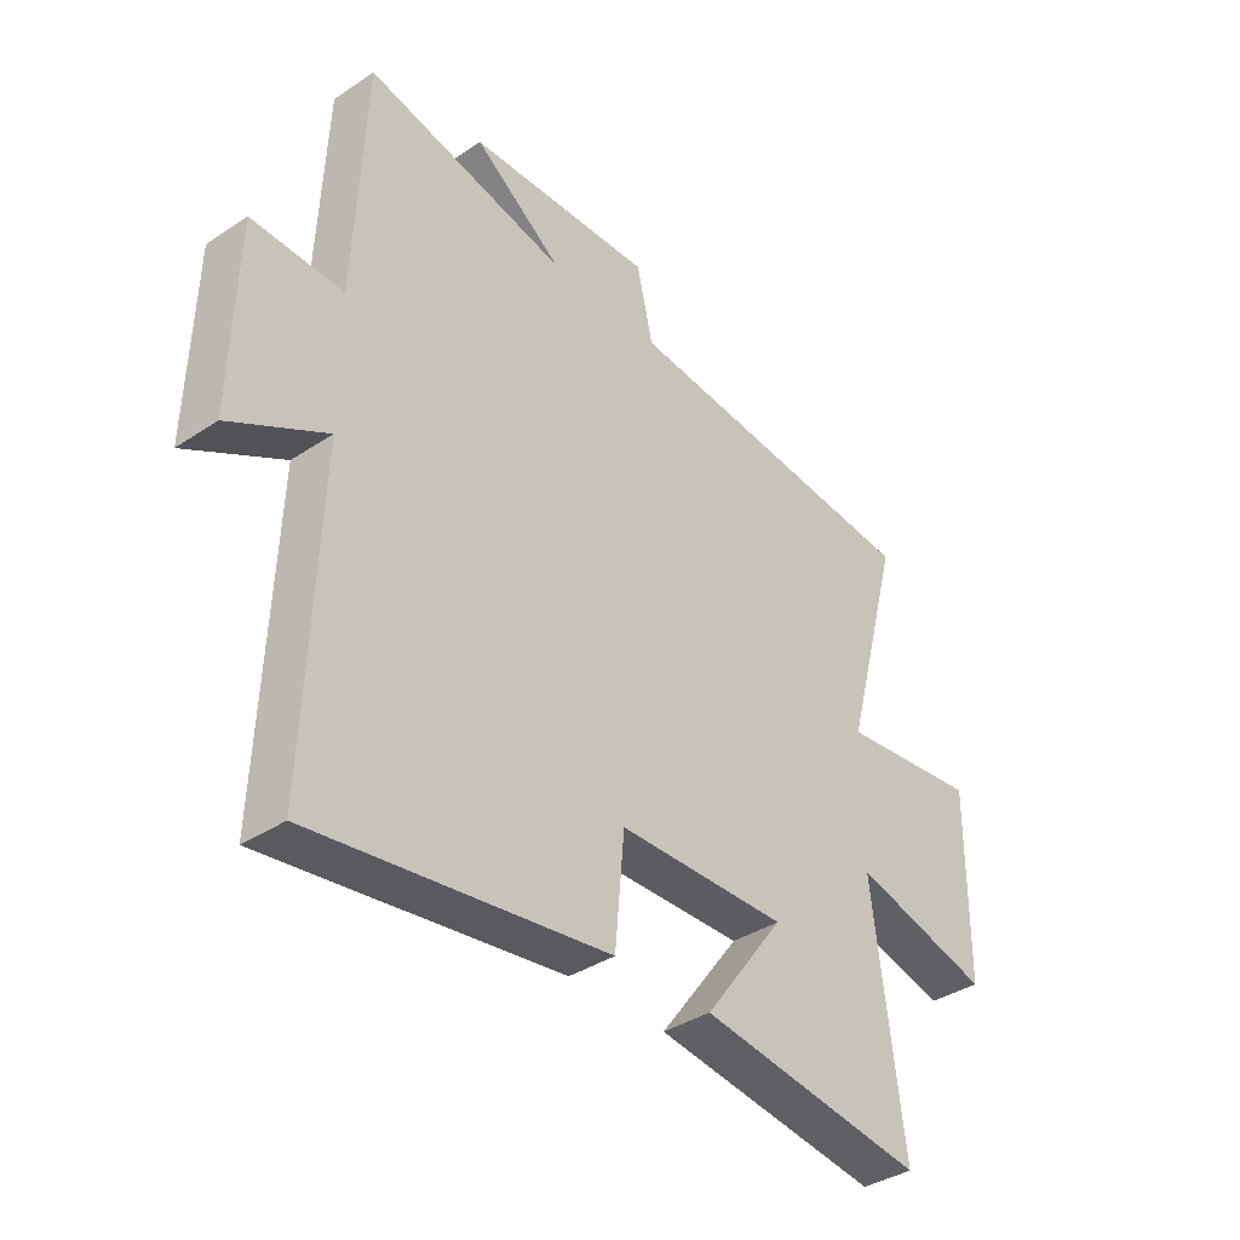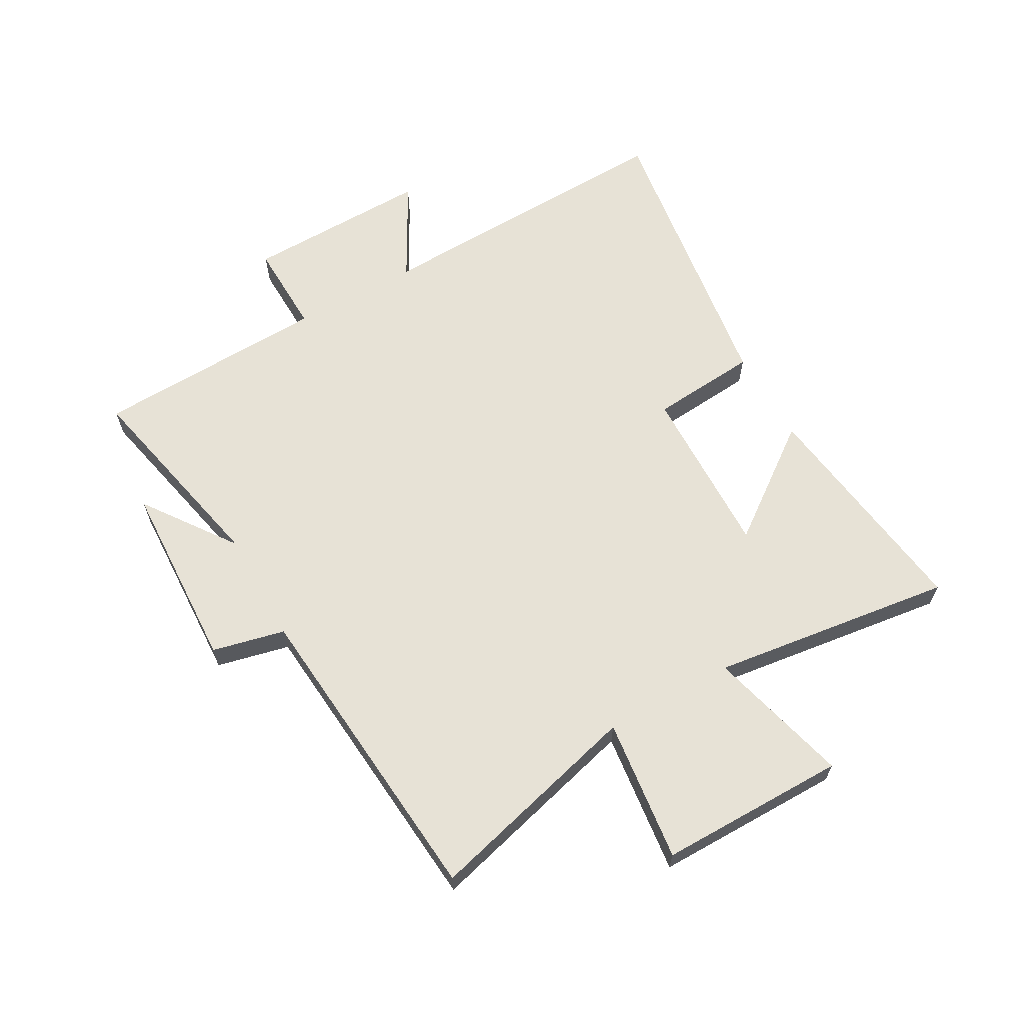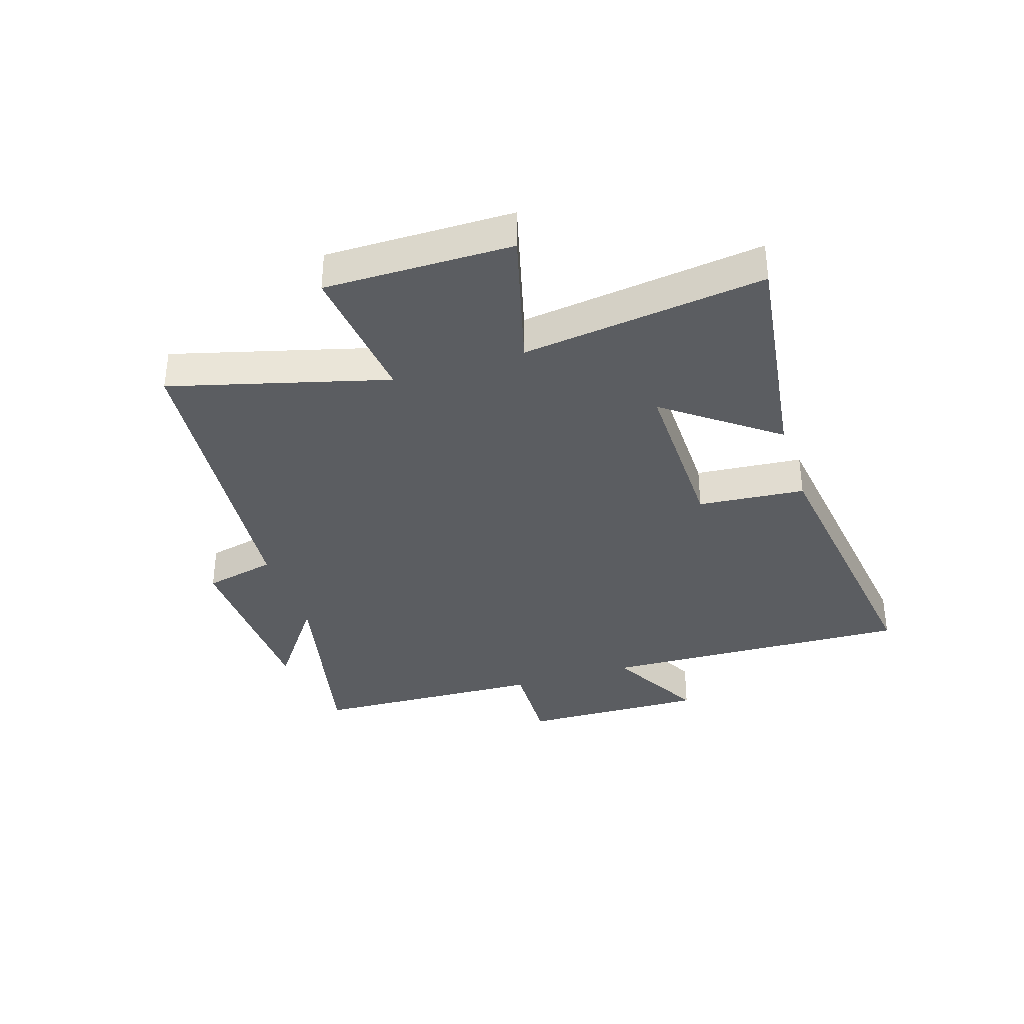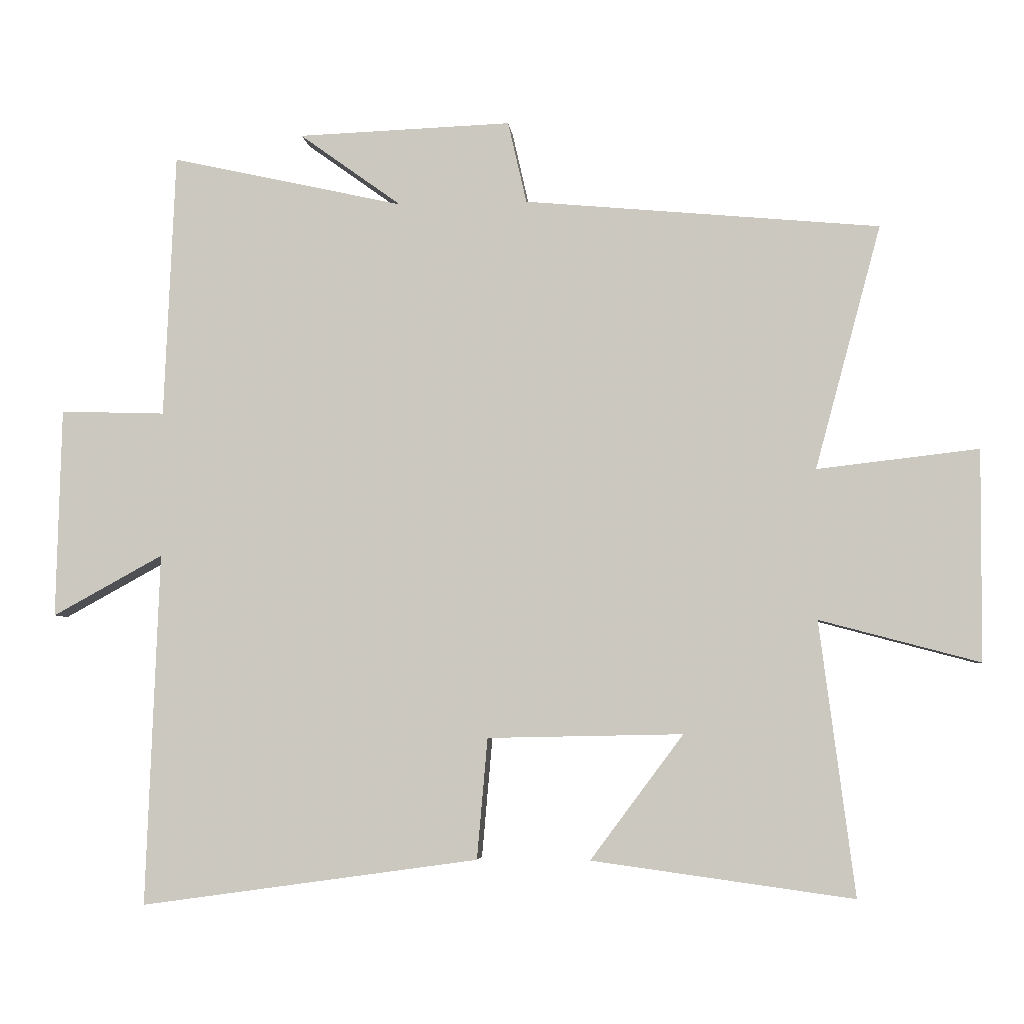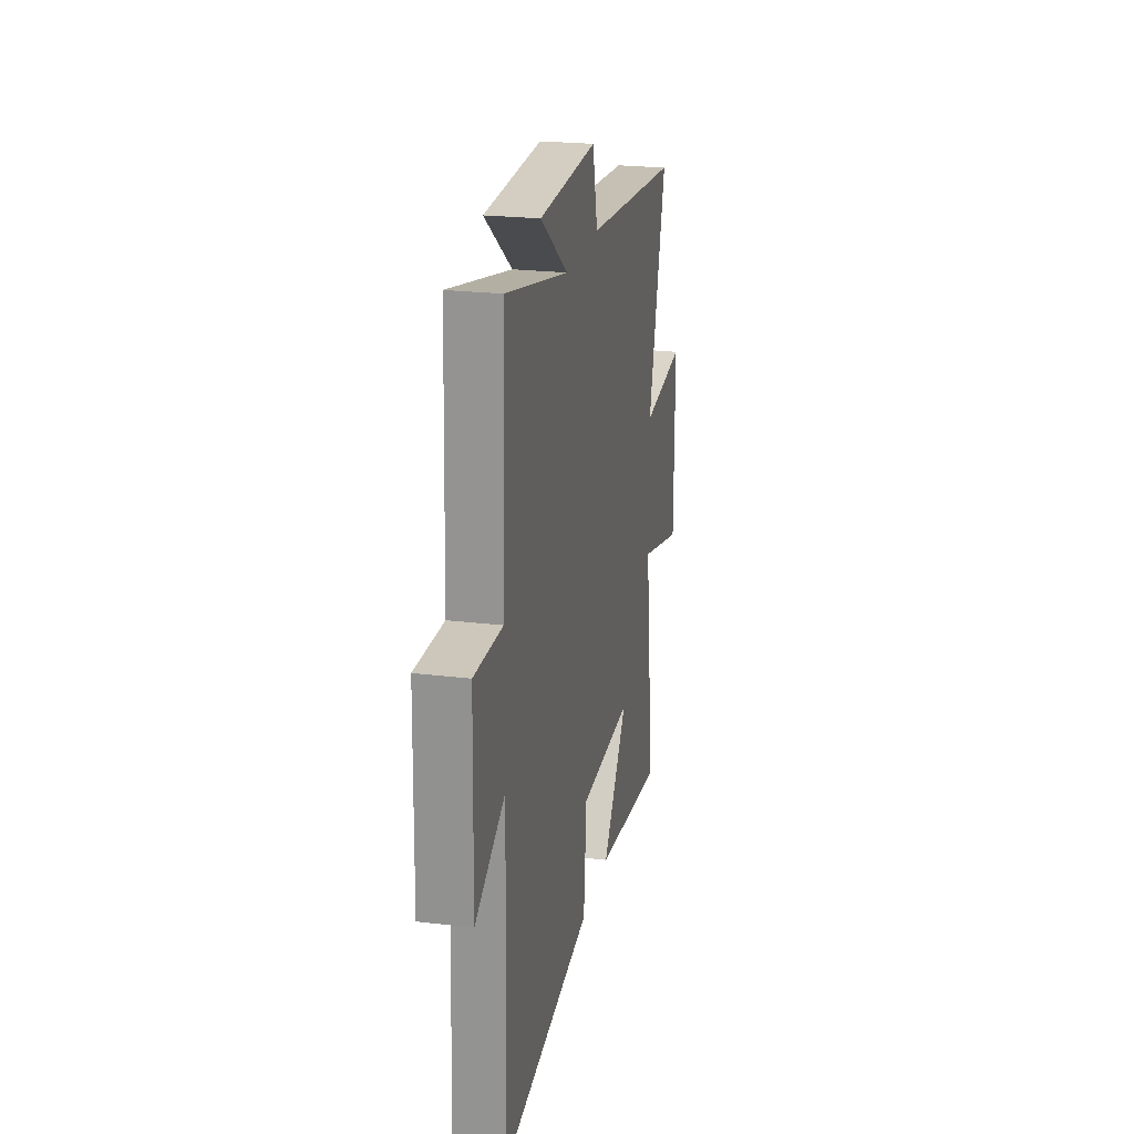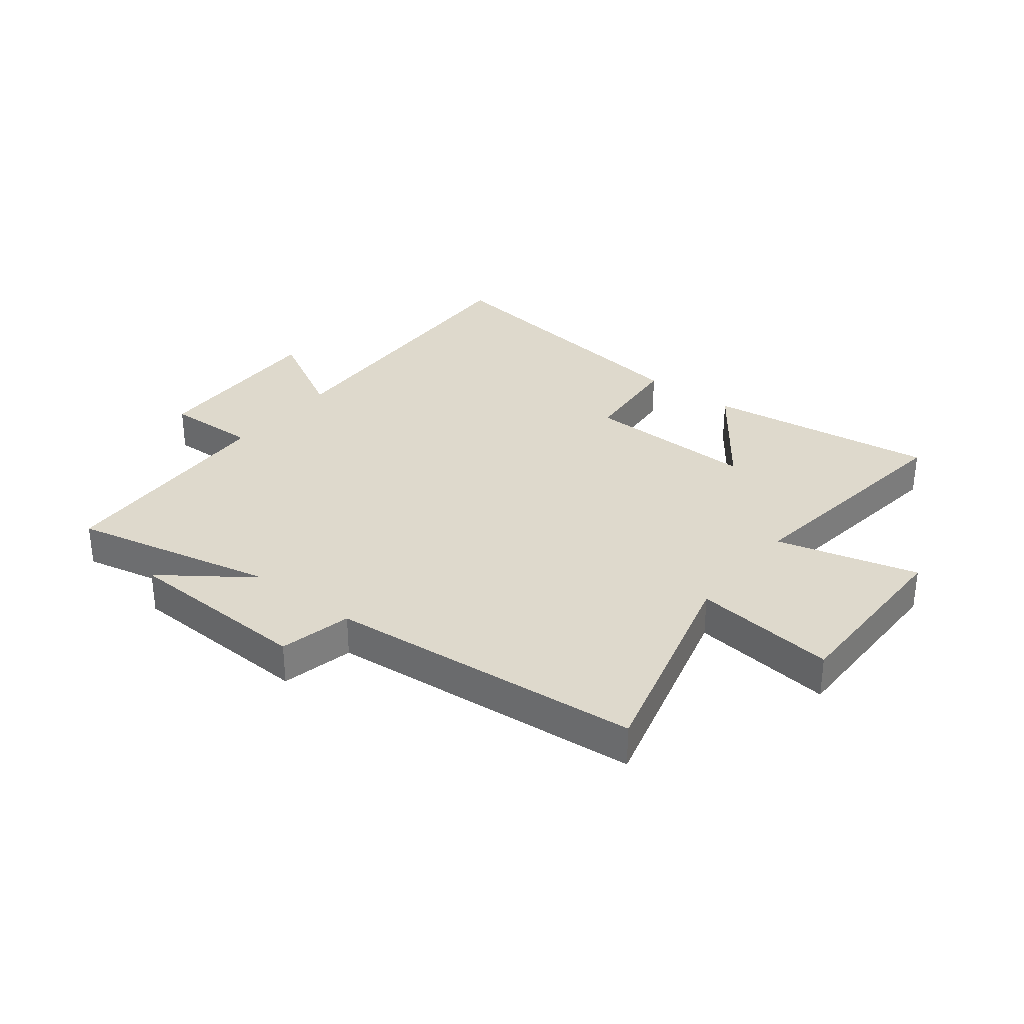
<metadata>
{"format":"obj","ext":"obj","renderer":"f3d","projection":"perspective","resolution":1024,"background":"white","views":[{"elev":-37.4,"azim":-49.5,"up":"+Z"},{"elev":63.3,"azim":60.9,"up":"+Y"},{"elev":-35.7,"azim":107.7,"up":"+Y"},{"elev":-4.7,"azim":5.6,"up":"+Z"},{"elev":23.1,"azim":-78.4,"up":"+Z"},{"elev":32.0,"azim":38.2,"up":"+Y"}]}
</metadata>
<code>
v -0.483 0.07 0.578
v -0.132 0.07 0.5
v -0.286 0.07 0.611
v 0.036 0.07 0.623
v 0.064 0.07 0.5
v 0.599 0.07 0.451
v 0.5 0.07 0.084
v 0.743 0.07 0.112
v 0.741 0.07 -0.206
v 0.5 0.07 -0.142
v 0.553 0.07 -0.554
v 0.159 0.07 -0.5
v 0.299 0.07 -0.312
v 0.005 0.07 -0.318
v -0.011 0.07 -0.5
v -0.52 0.07 -0.571
v -0.5 0.07 -0.04
v -0.666 0.07 -0.131
v -0.658 0.07 0.185
v -0.5 0.07 0.18
v -0.483 0 0.578
v -0.132 0 0.5
v -0.286 0 0.611
v 0.036 0 0.623
v 0.064 0 0.5
v 0.599 0 0.451
v 0.5 0 0.084
v 0.743 0 0.112
v 0.741 0 -0.206
v 0.5 0 -0.142
v 0.553 0 -0.554
v 0.159 0 -0.5
v 0.299 0 -0.312
v 0.005 0 -0.318
v -0.011 0 -0.5
v -0.52 0 -0.571
v -0.5 0 -0.04
v -0.666 0 -0.131
v -0.658 0 0.185
v -0.5 0 0.18
f 17 18 19 20
f 17 20 1 2
f 14 15 16 17
f 13 14 17 2
f 10 11 12 13
f 10 13 2
f 7 8 9 10
f 7 10 2
f 5 6 7 2
f 2 3 4 5
f 40 39 38 37
f 22 21 40 37
f 37 36 35 34
f 22 37 34 33
f 33 32 31 30
f 22 33 30
f 30 29 28 27
f 22 30 27
f 22 27 26 25
f 25 24 23 22
f 1 21 22 2
f 2 22 23 3
f 3 23 24 4
f 4 24 25 5
f 5 25 26 6
f 6 26 27 7
f 7 27 28 8
f 8 28 29 9
f 9 29 30 10
f 10 30 31 11
f 11 31 32 12
f 12 32 33 13
f 13 33 34 14
f 14 34 35 15
f 15 35 36 16
f 16 36 37 17
f 17 37 38 18
f 18 38 39 19
f 19 39 40 20
f 20 40 21 1

</code>
